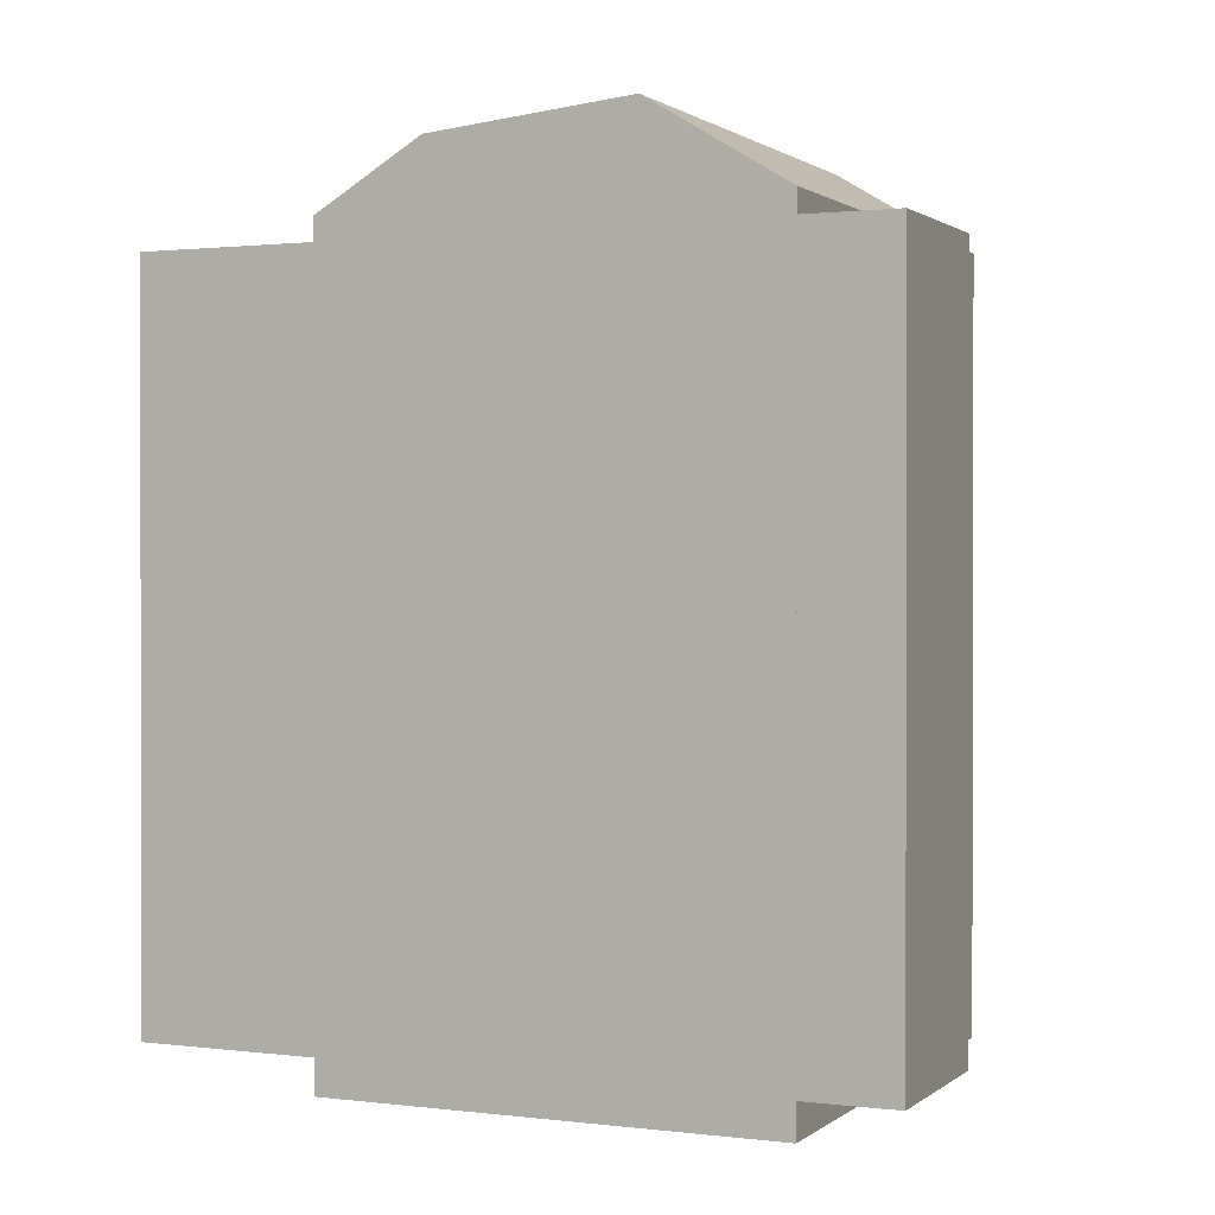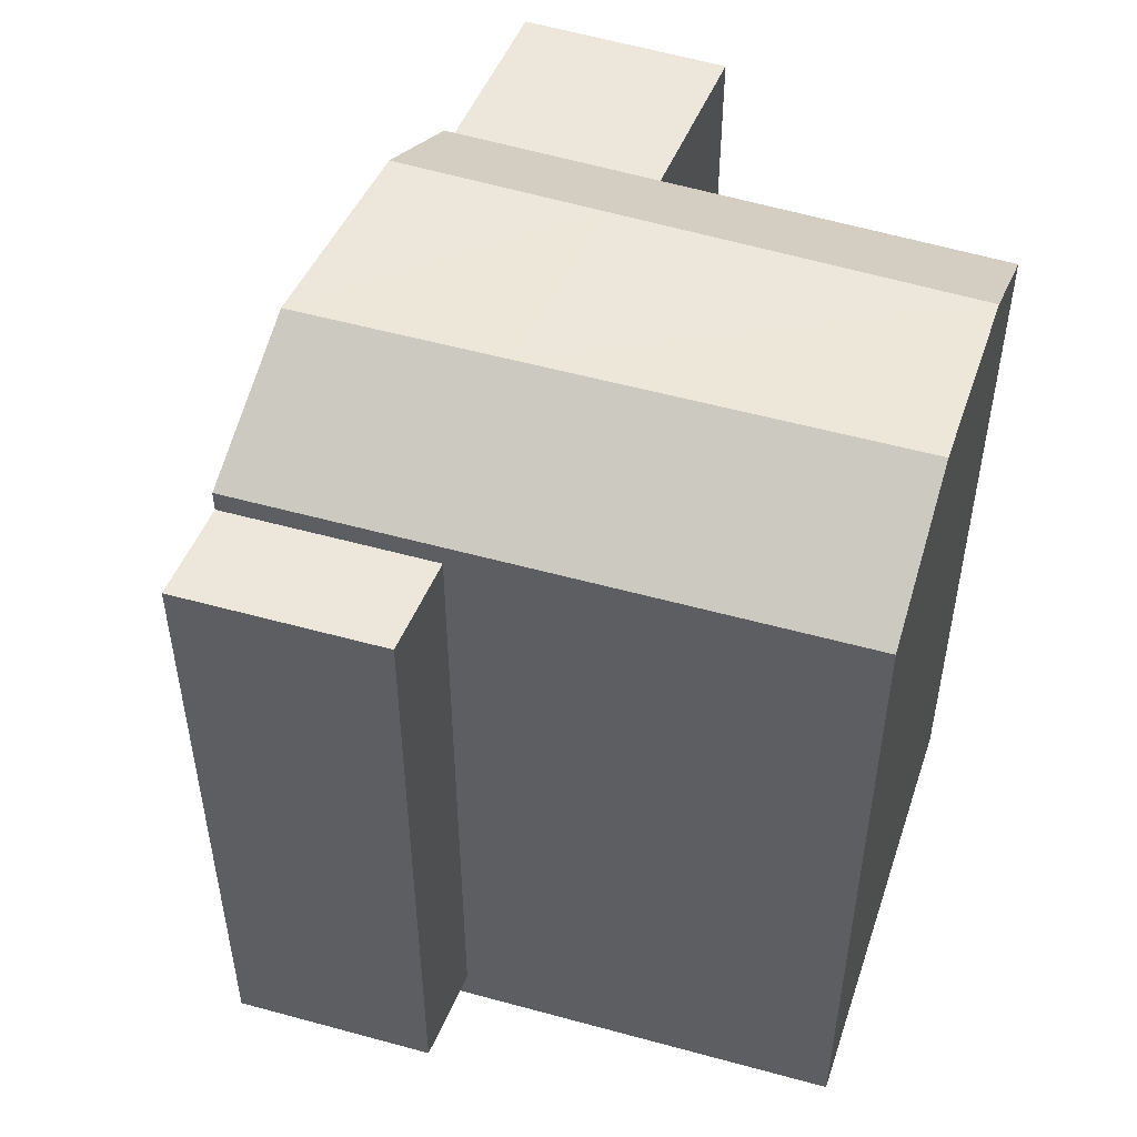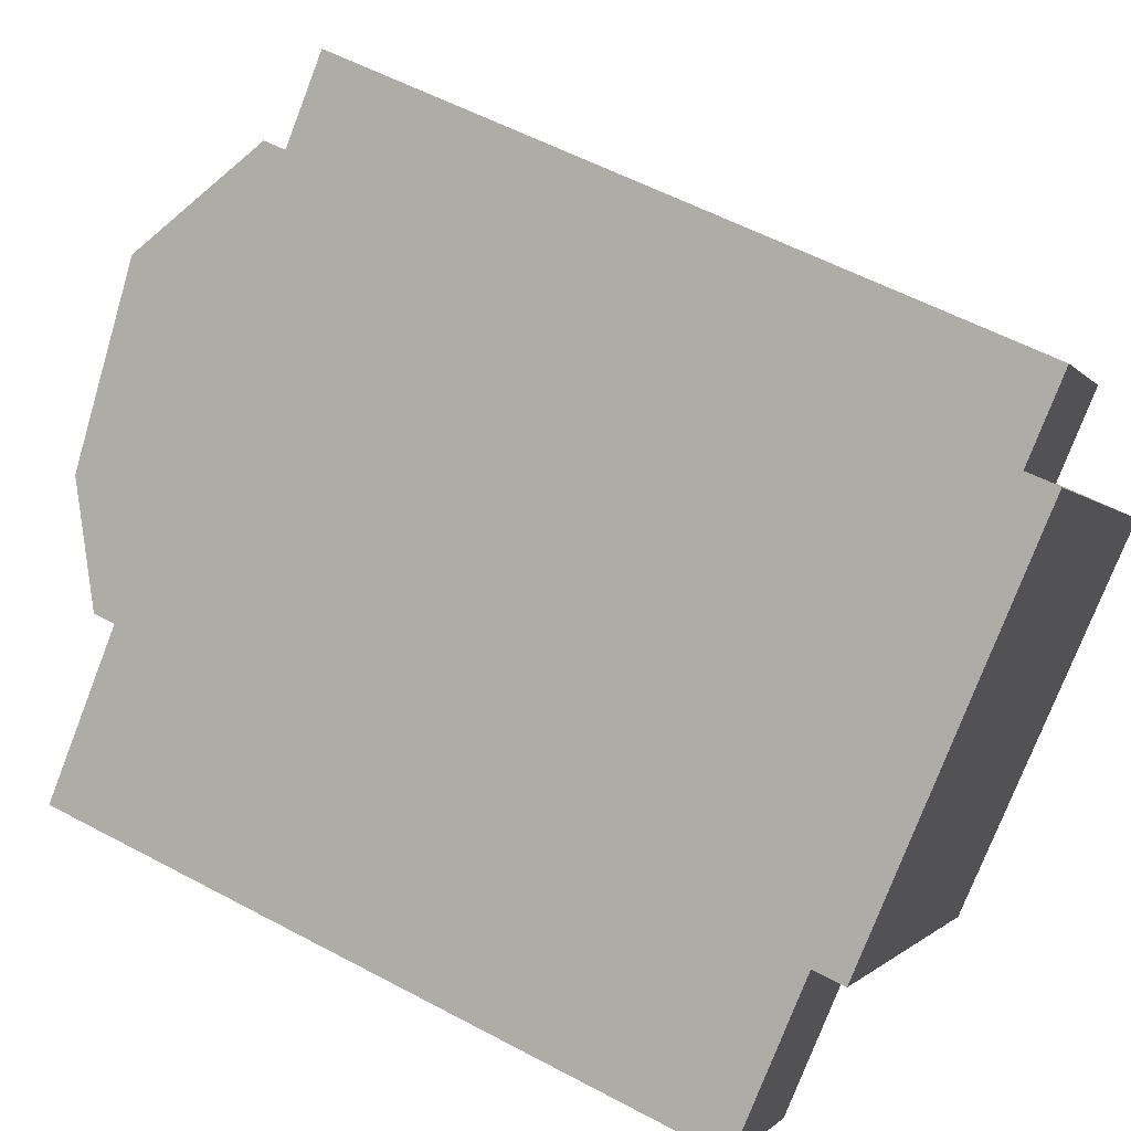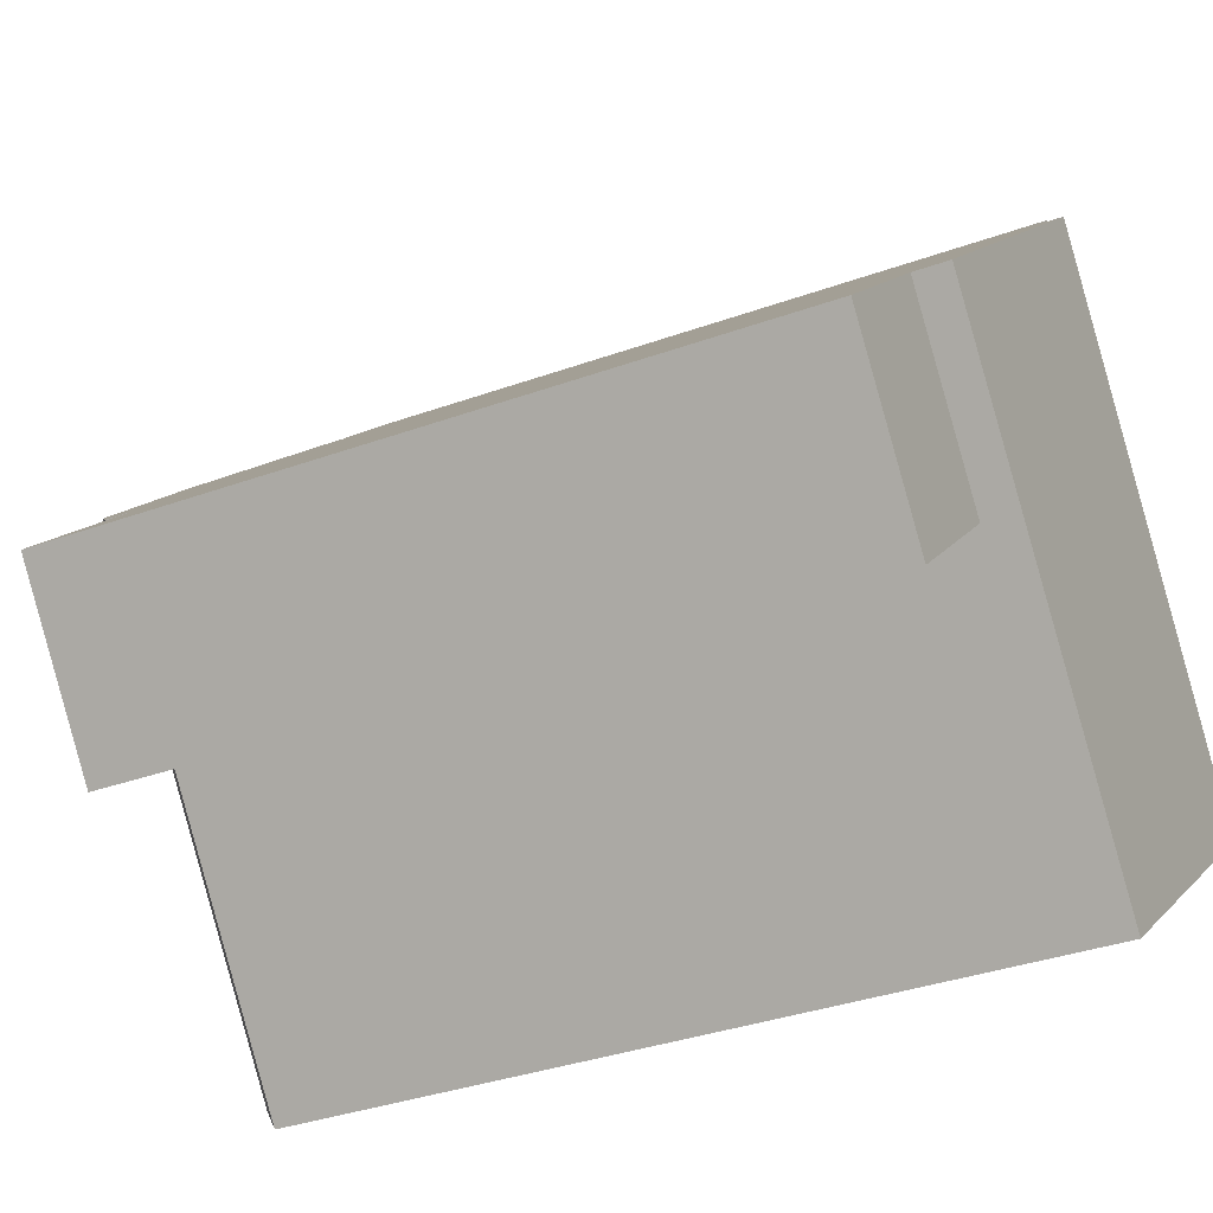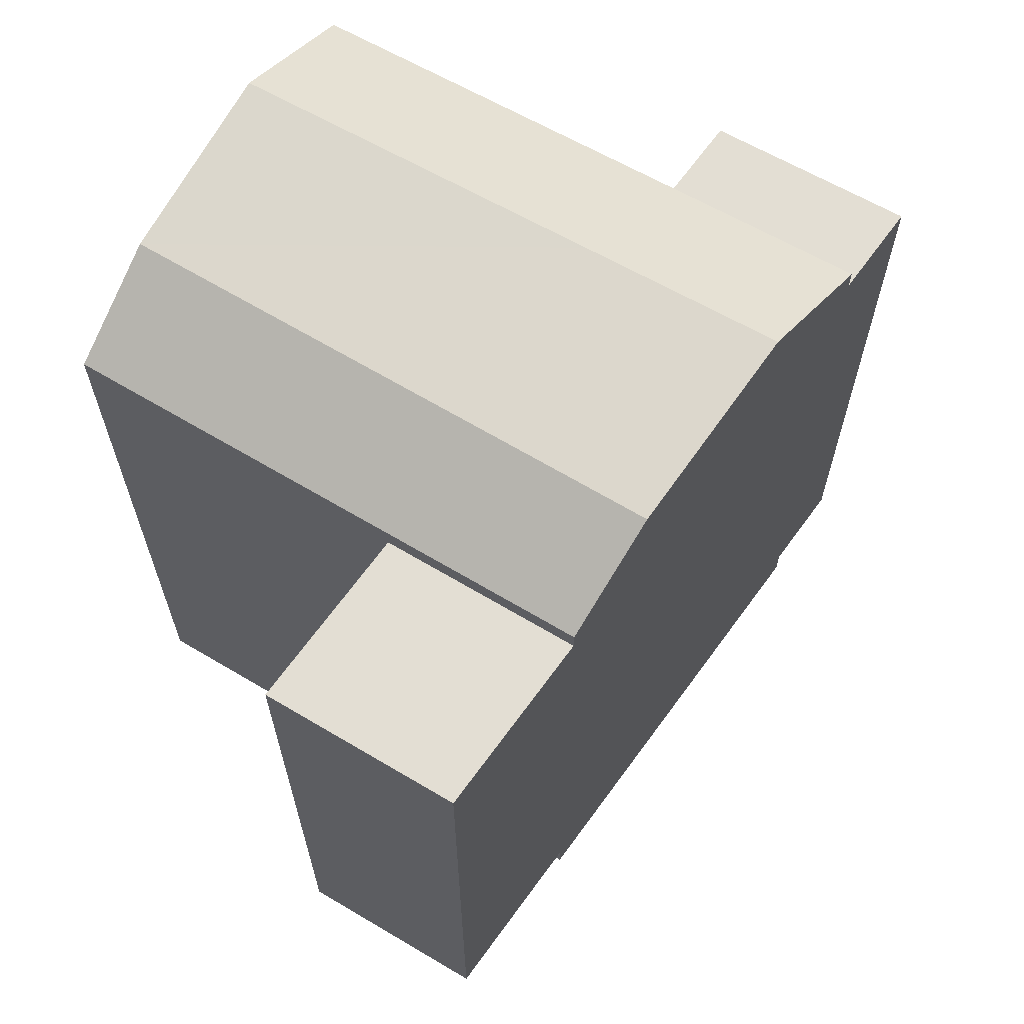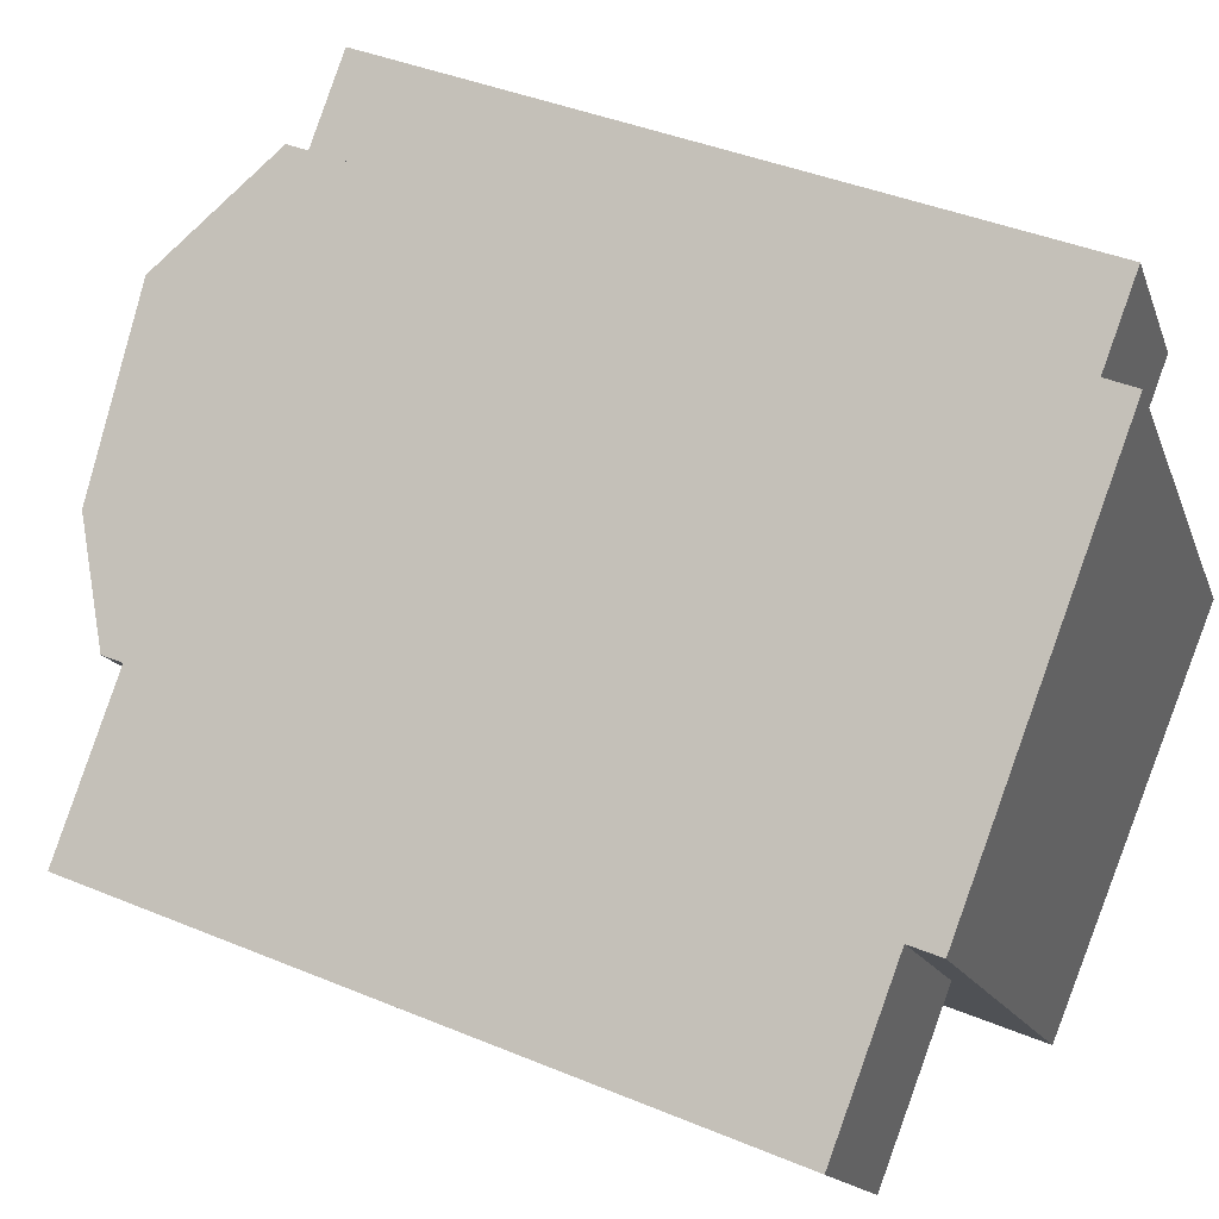
<metadata>
{"format":"obj","ext":"obj","renderer":"f3d","projection":"perspective","resolution":1024,"background":"white","views":[{"elev":0.9,"azim":-15.4,"up":"+Y"},{"elev":53.5,"azim":70.2,"up":"+Y"},{"elev":55.8,"azim":-60.6,"up":"+Z"},{"elev":-34.8,"azim":-64.1,"up":"+Z"},{"elev":67.2,"azim":-97.0,"up":"+Y"},{"elev":40.4,"azim":-62.9,"up":"+Z"}]}
</metadata>
<code>
v  11.59 6.096e-16 -9.956
v  3.403 2.689e-16 -4.392
v  9.17 7.246e-16 -11.83
v  0 0 0
v  2.244 -1.285e-16 2.098
v  15.78 4.1e-16 -6.695
v  6.463 -3.7e-16 6.043
v  18.88 2.627e-16 -4.29
v  12.64 -2.597e-16 4.242
v  9.347 -5.351e-16 8.739
v  9.347 0.95 8.739
v  14.55 0.95 6.031
v  11.26 0.95 10.53
v  12.64 0.95 4.242
v  -3.753 0.95 -3.509
v  3.403 0.95 -4.392
v  2.021e-05 0.95 -3.005e-05
v  -0.3497 0.95 -7.901
v  9.17 21.34 -11.83
v  5.648 23.12 -2.294
v  11.59 23.12 -9.957
v  3.404 21.34 -4.393
v  2.245 23.12 2.098
v  0.0004541 21.34 -0.0006749
v  9.754 23.67 1.545
v  15.78 23.67 -6.696
v  6.464 23.67 6.043
v  12.64 21.34 4.241
v  18.88 21.34 -4.291
v  9.347 21.34 8.739
v  14.55 20.71 6.03
v  9.347 20.71 8.739
v  11.26 20.71 10.53
v  12.64 20.71 4.241
v  3.404 20.71 -4.393
v  -3.753 20.71 -3.51
v  0.0004407 20.71 -0.0006549
v  -0.3492 20.71 -7.902
g defaultobject
f 1 2 3
f 2 1 4
f 4 1 5
f 5 1 6
f 5 6 7
f 7 6 8
f 7 8 9
f 7 9 10
f 11 12 13
f 12 11 14
f 15 16 17
f 16 15 18
f 19 20 21
f 20 19 22
f 20 22 23
f 23 22 24
f 21 25 26
f 25 21 20
f 25 20 27
f 27 20 23
f 26 28 29
f 28 26 25
f 28 25 30
f 30 25 27
f 31 32 33
f 32 31 34
f 35 36 37
f 36 35 38
f 5 17 4
f 17 5 7
f 17 36 15
f 36 17 7
f 36 7 10
f 36 10 11
f 36 11 13
f 36 13 37
f 37 13 32
f 32 13 33
f 37 32 24
f 32 23 24
f 23 32 30
f 23 30 27
f 29 21 26
f 21 29 19
f 19 29 3
f 3 29 8
f 3 8 1
f 1 8 6
f 3 22 19
f 22 3 24
f 24 3 37
f 37 3 17
f 17 3 2
f 17 2 4
f 29 9 8
f 9 29 10
f 10 29 11
f 11 29 32
f 32 29 28
f 32 28 30
f 32 14 11
f 14 32 34
f 14 31 12
f 31 14 34
f 12 33 13
f 33 12 31
f 36 18 15
f 18 36 38
f 18 35 16
f 35 18 38
f 16 37 17
f 37 16 35

</code>
